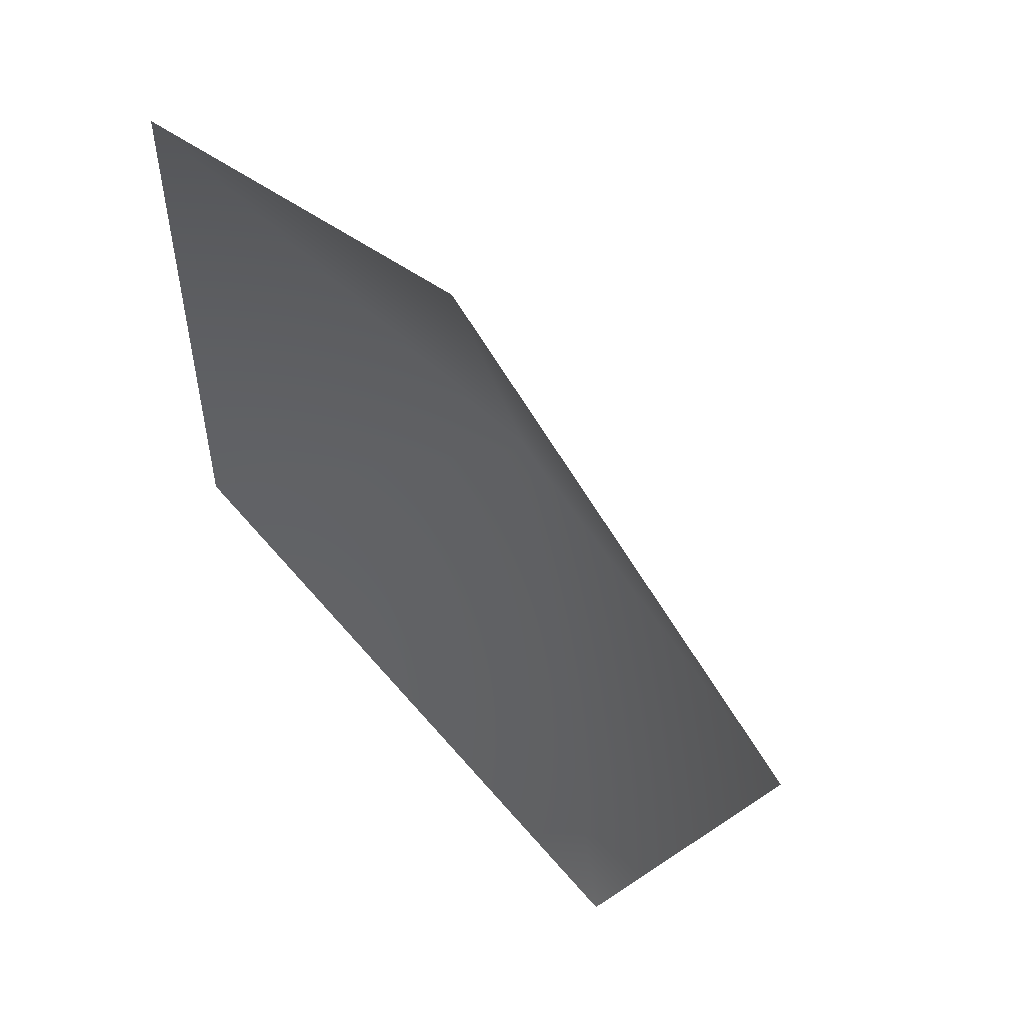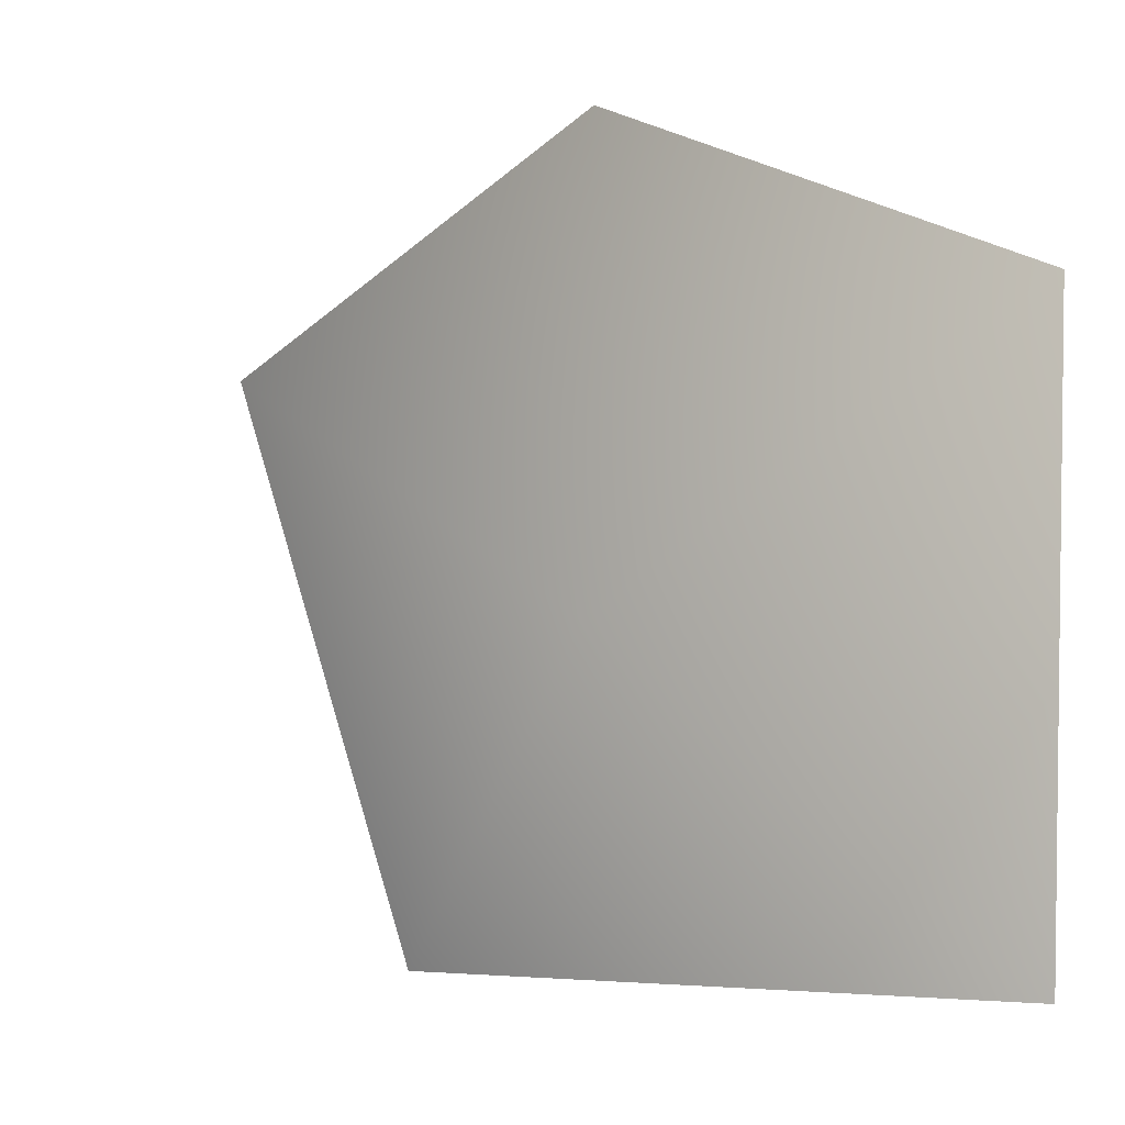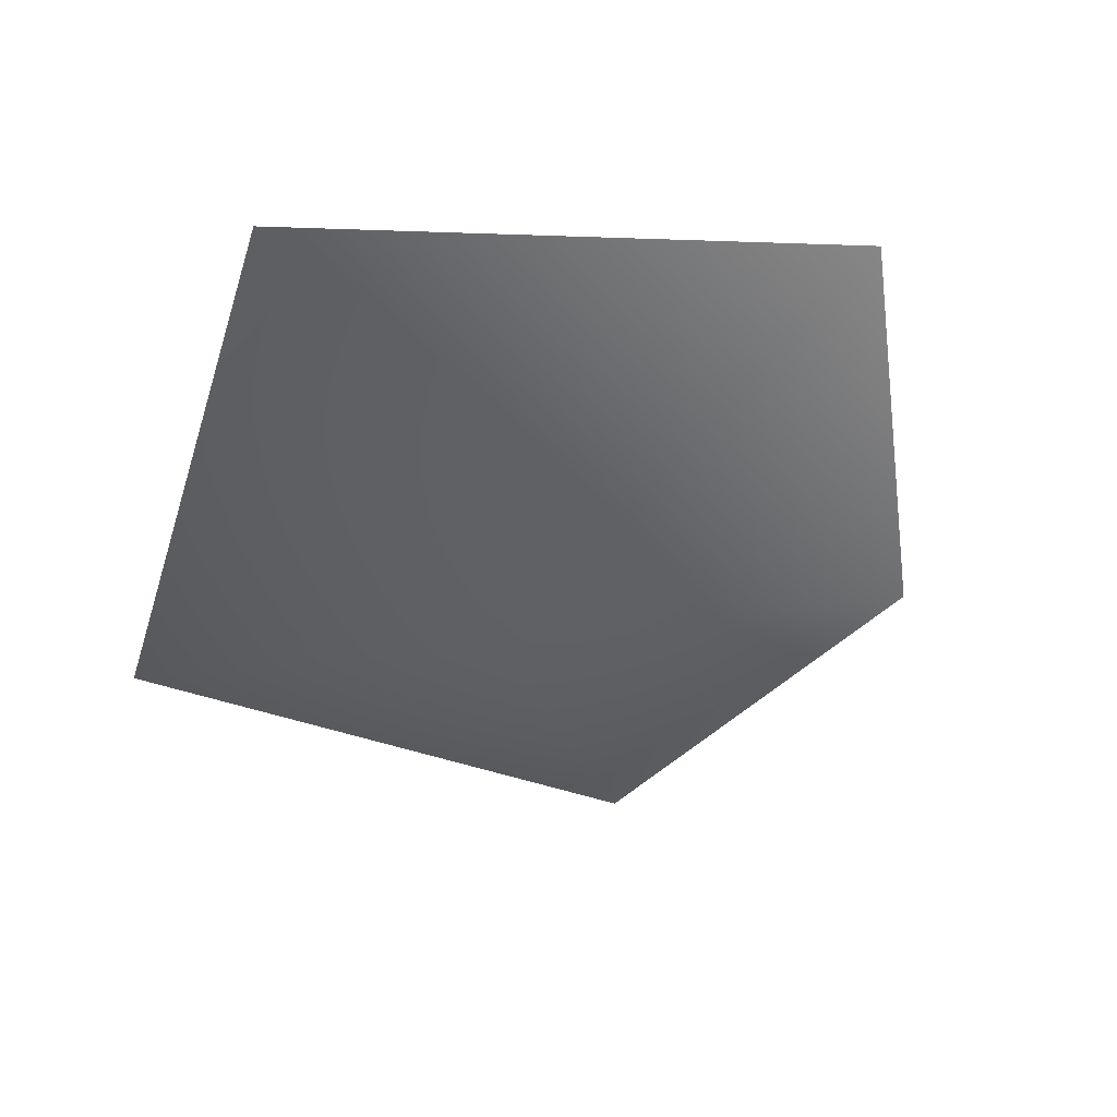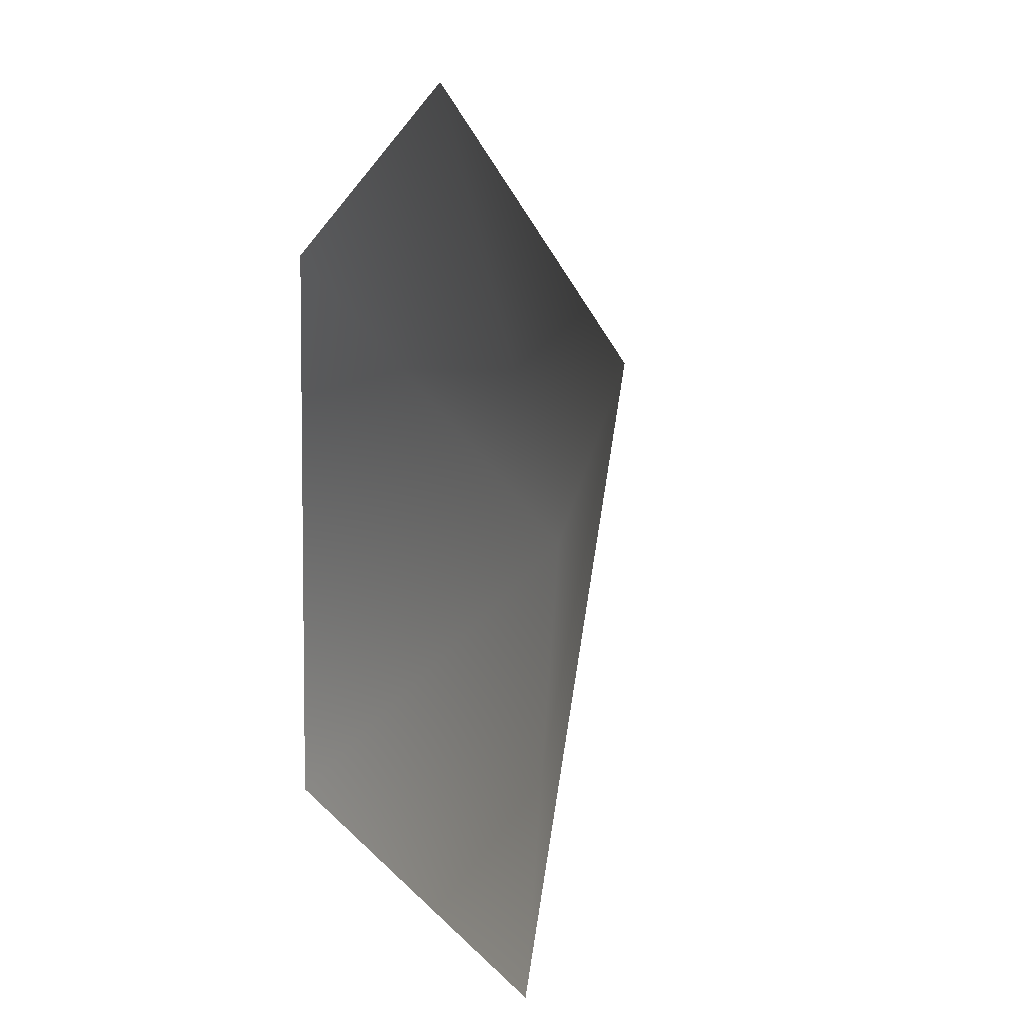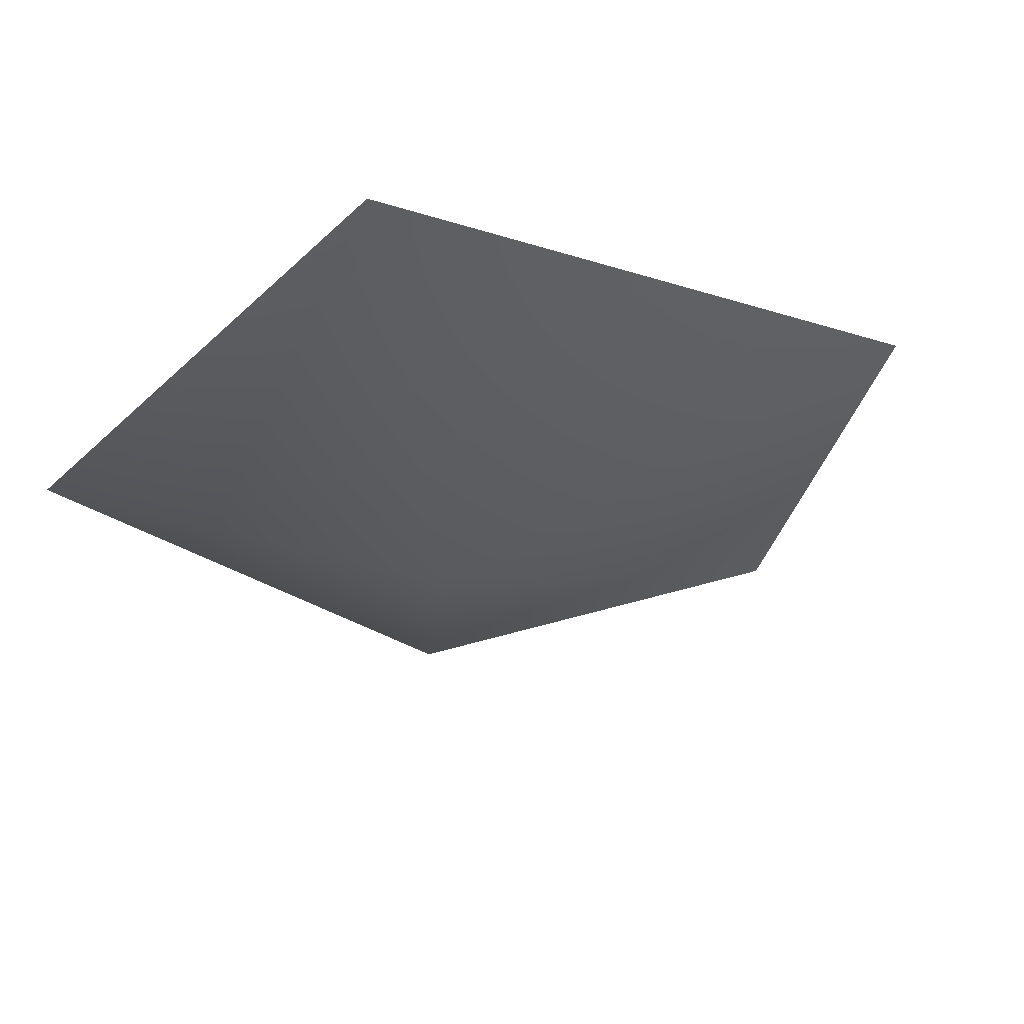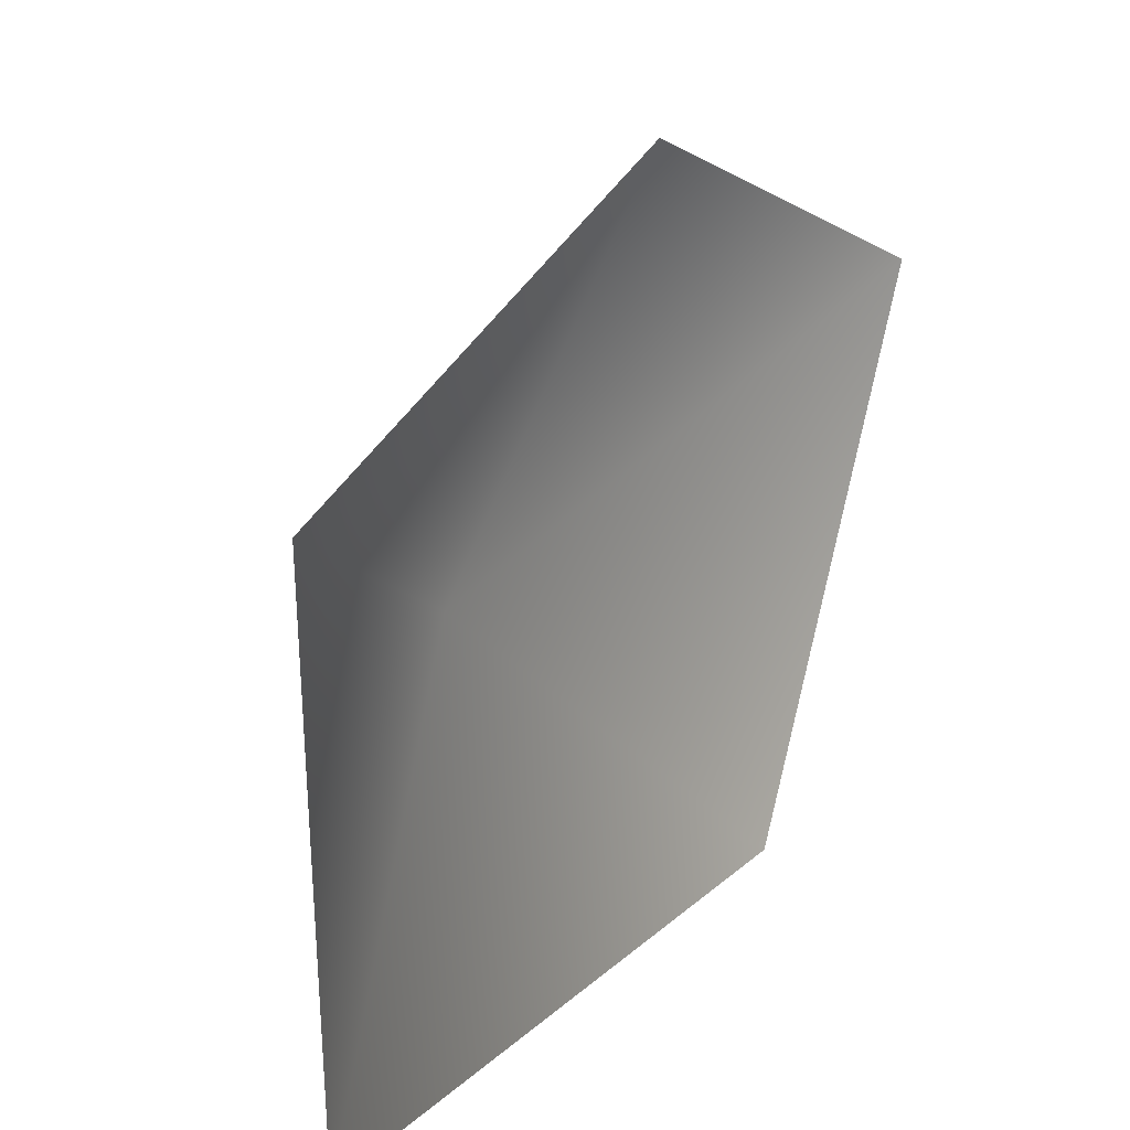
<metadata>
{"format":"obj","ext":"obj","renderer":"f3d","projection":"perspective","resolution":1024,"background":"white","views":[{"elev":55.6,"azim":-130.5,"up":"+Z"},{"elev":3.8,"azim":33.2,"up":"+Z"},{"elev":-45.9,"azim":-112.0,"up":"+Y"},{"elev":5.7,"azim":-111.9,"up":"+Z"},{"elev":-32.4,"azim":-133.0,"up":"+Y"},{"elev":29.8,"azim":126.0,"up":"+Z"}]}
</metadata>
<code>
v -0.7503 0.3962 -0.9133
v 0.9038 0.3962 -0.7799
v 0 0 0
v 0.9038 0.3962 0.7249
v -0.2225 0.3962 1.119
v -1.259 0.3962 0.5015
g cabbage_alpha_878_72
f 1 3 2
f 2 3 4
f 5 4 3
f 5 3 6
f 6 3 1

</code>
